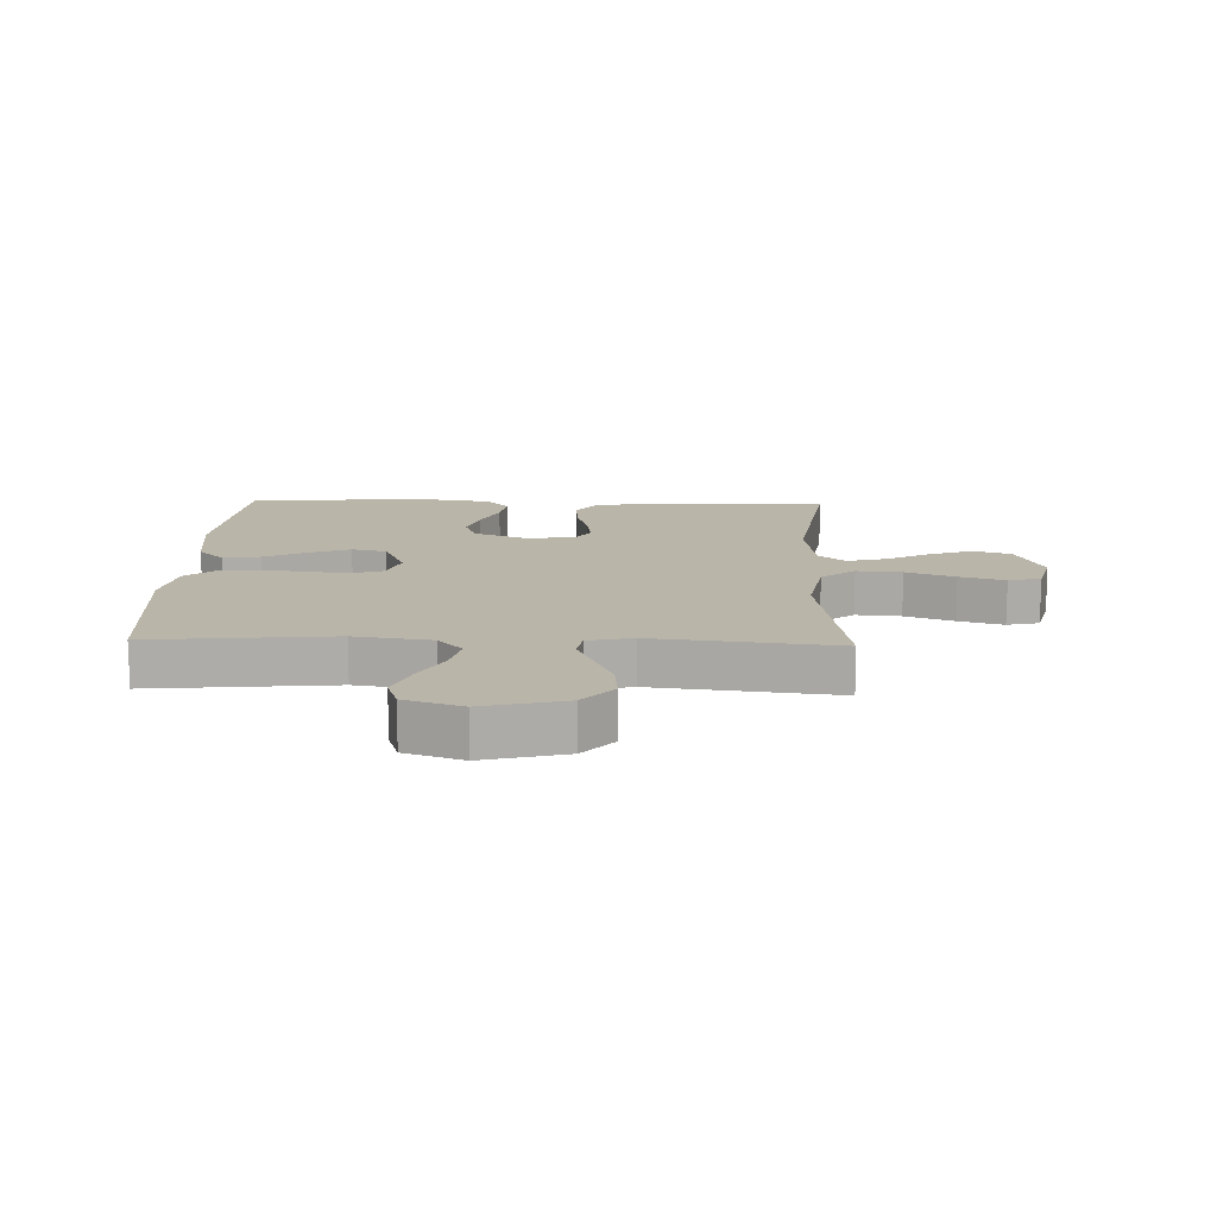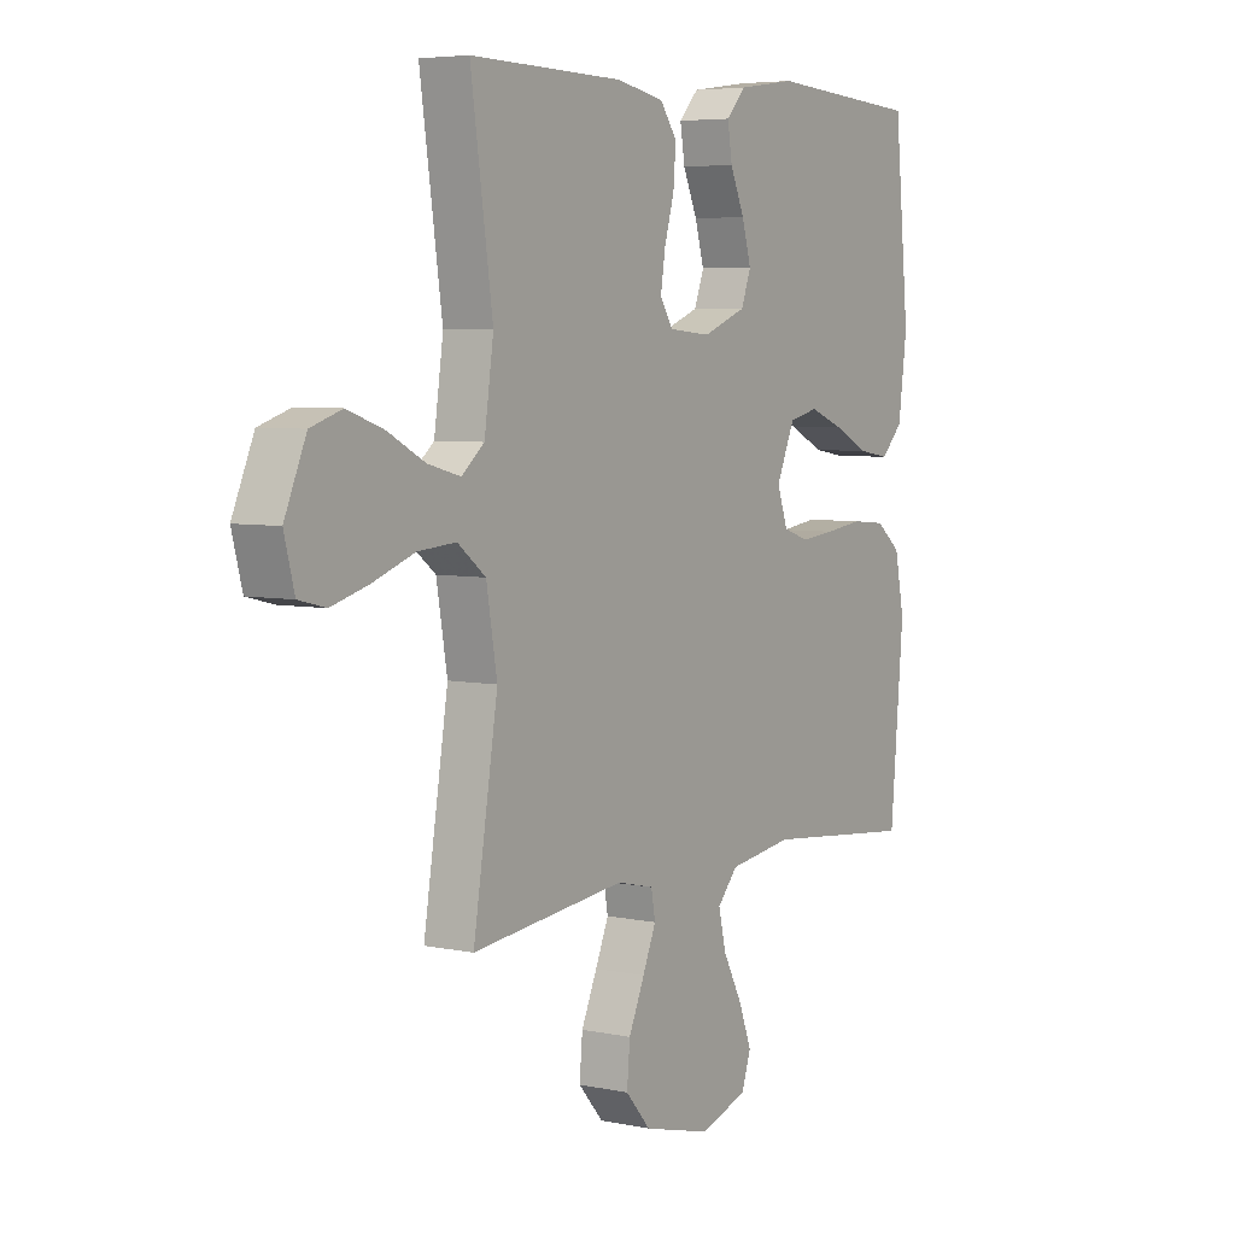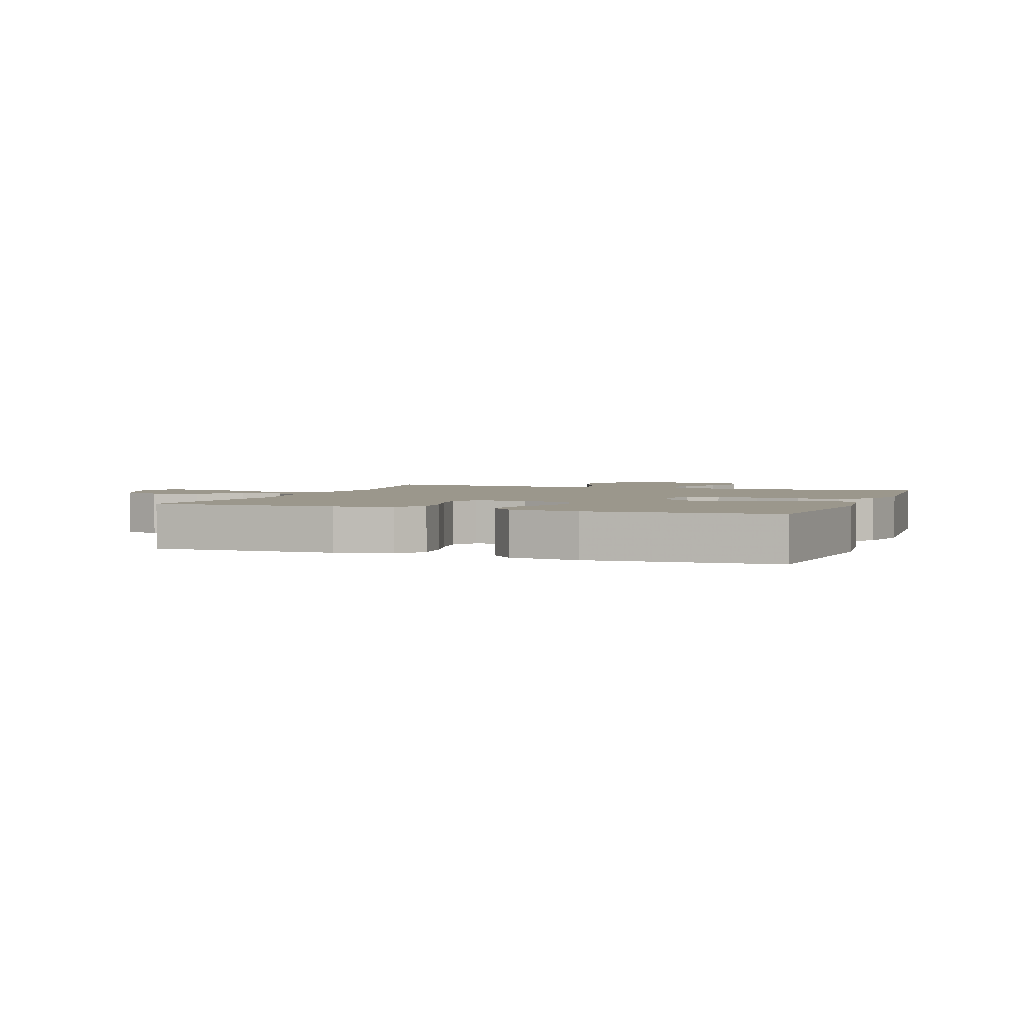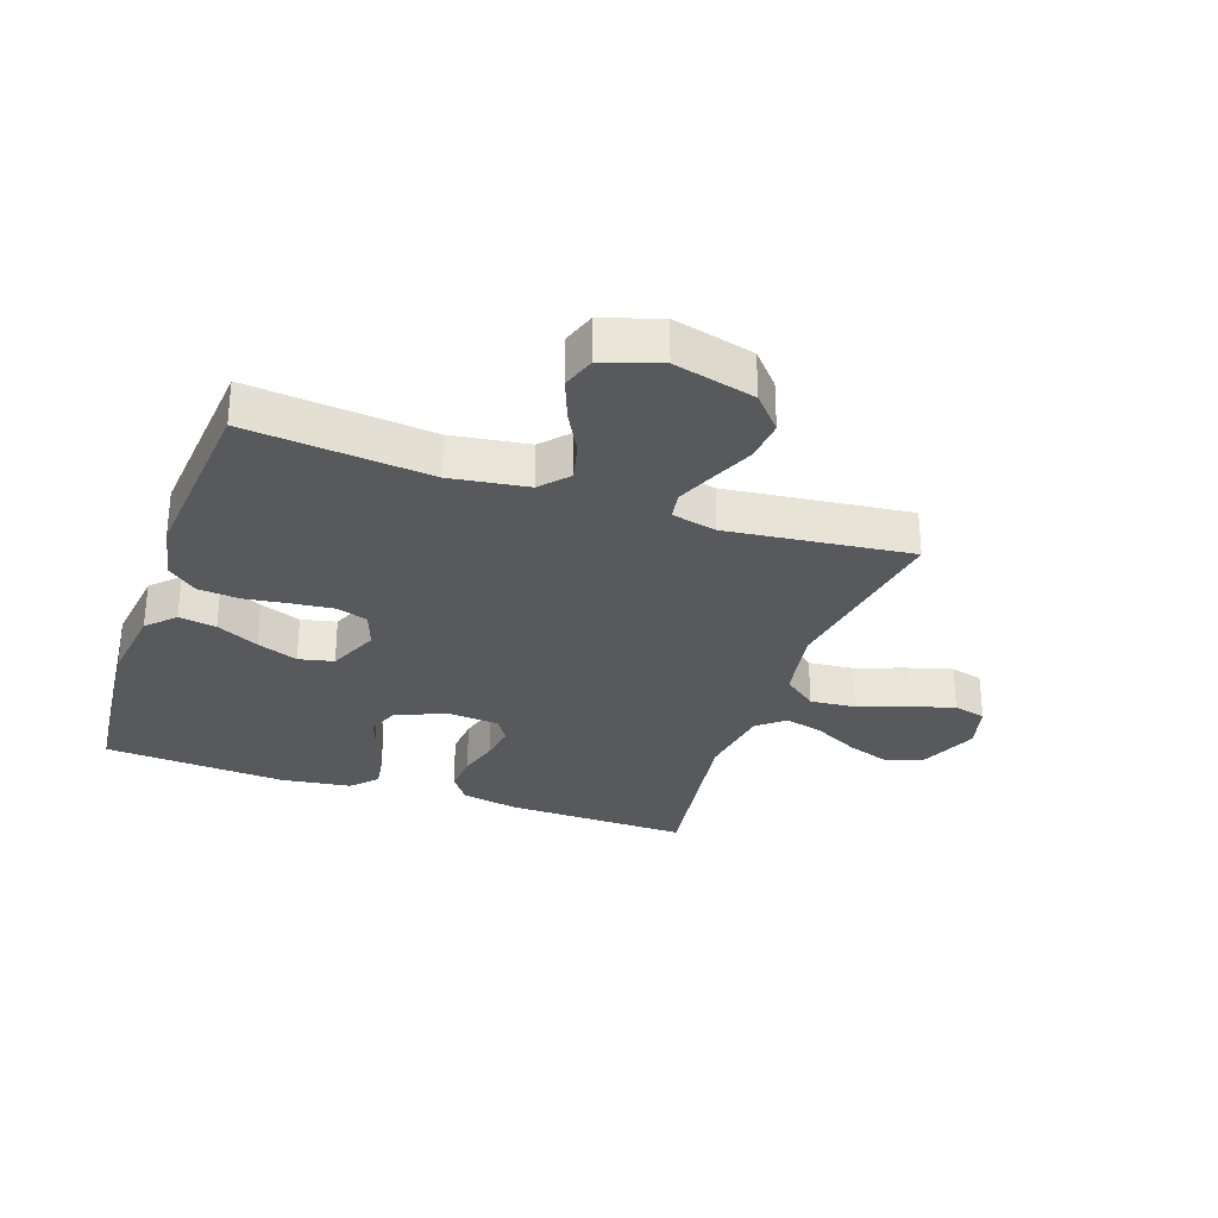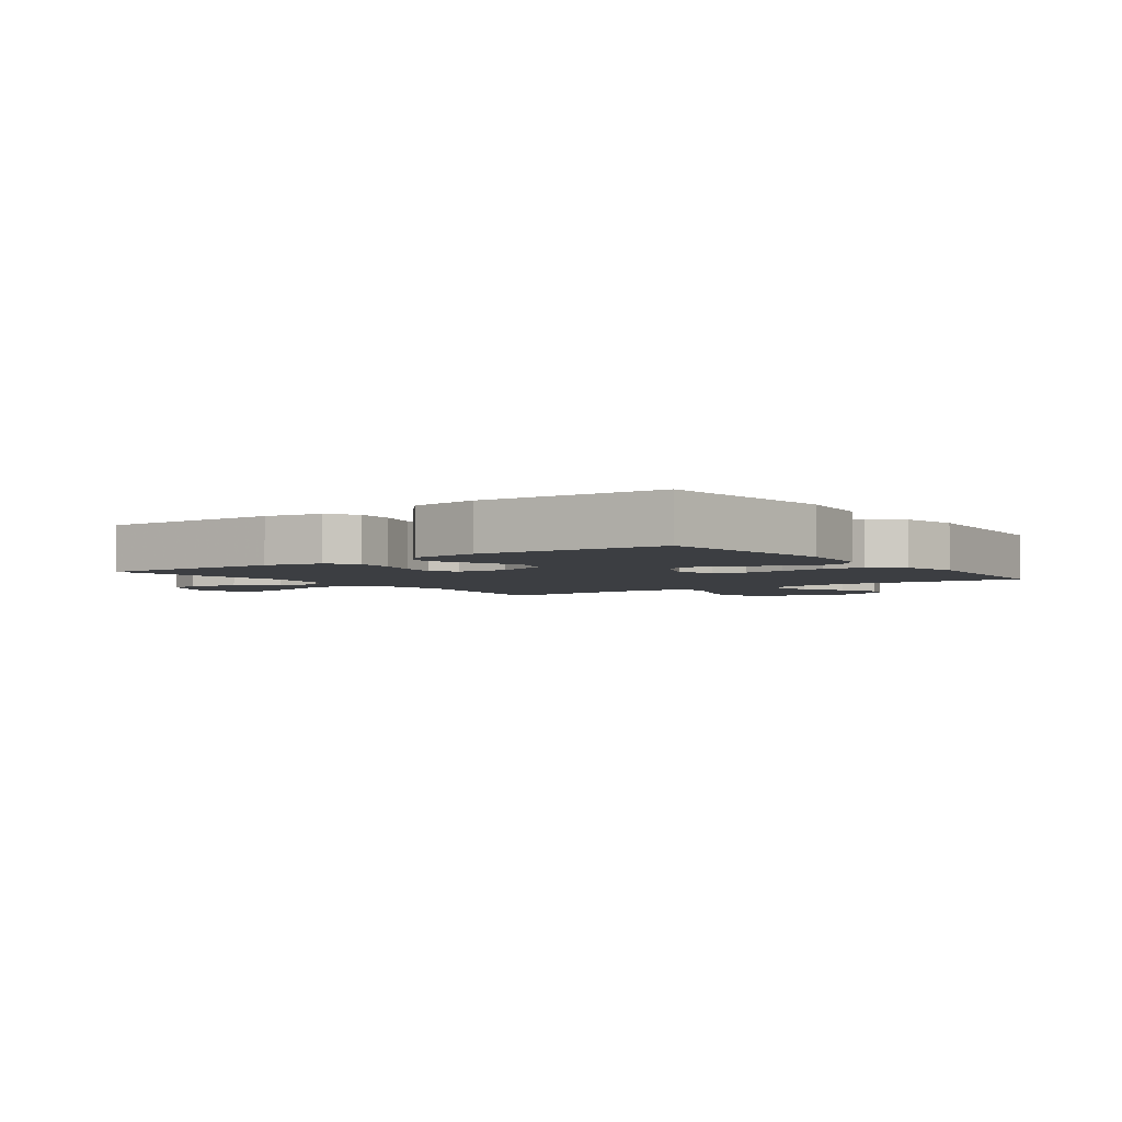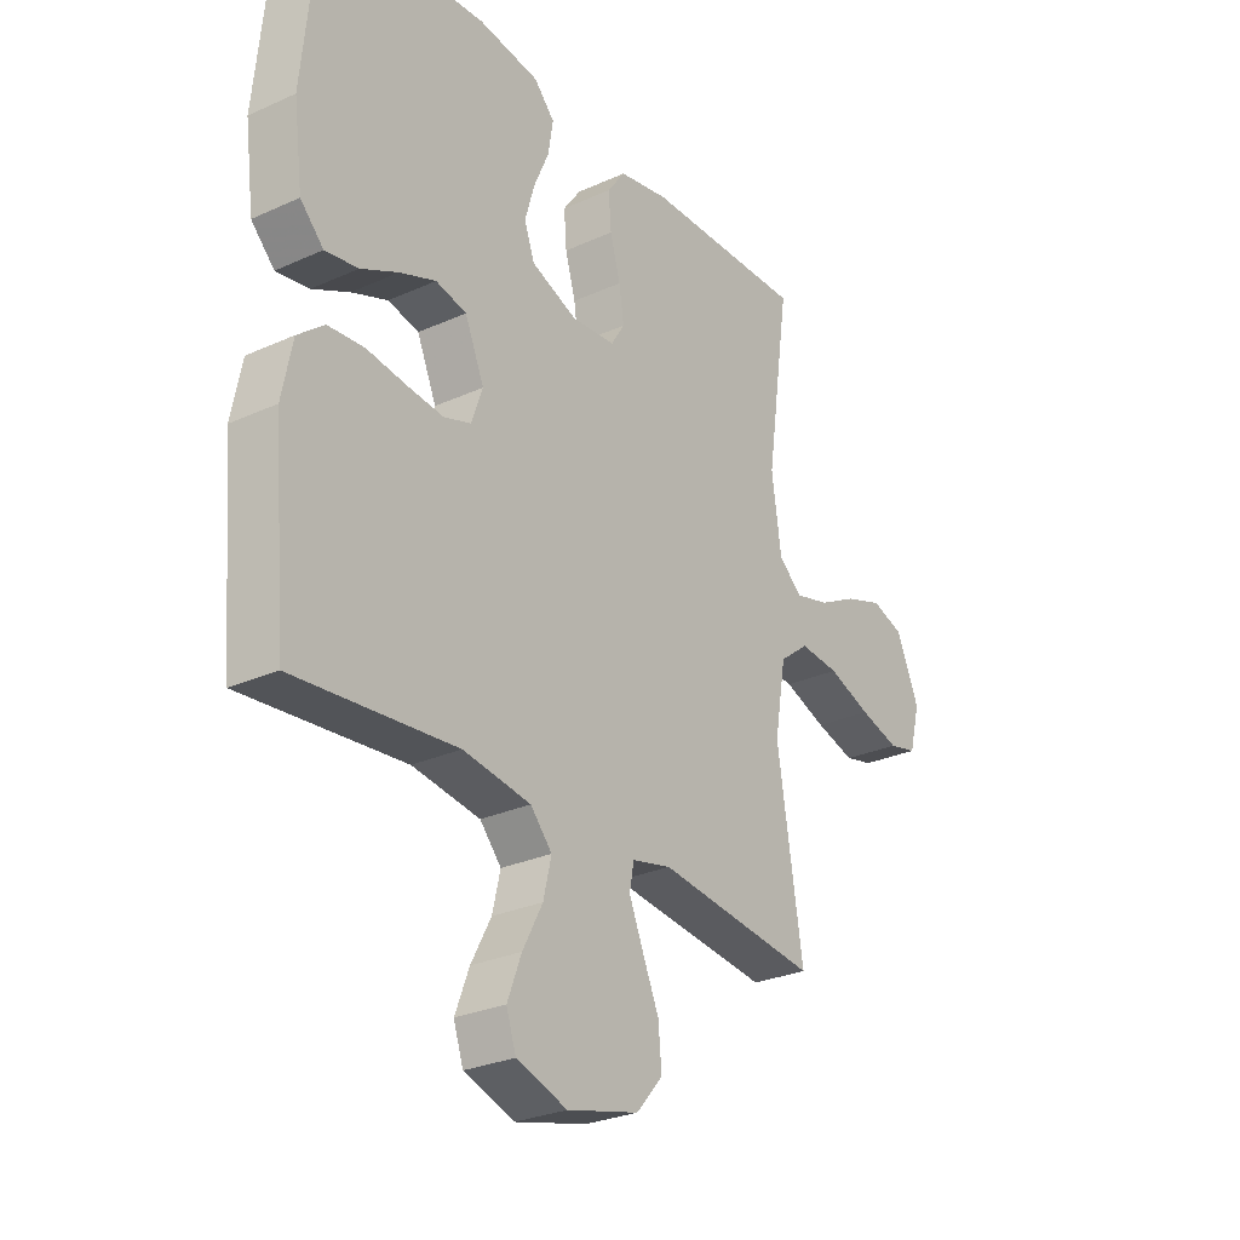
<metadata>
{"format":"obj","ext":"obj","renderer":"f3d","projection":"perspective","resolution":1024,"background":"white","views":[{"elev":13.6,"azim":-178.0,"up":"+Y"},{"elev":5.4,"azim":-56.8,"up":"+Z"},{"elev":2.6,"azim":20.3,"up":"+Y"},{"elev":-29.9,"azim":160.9,"up":"+Y"},{"elev":-3.4,"azim":36.3,"up":"+Y"},{"elev":-27.9,"azim":124.6,"up":"+Z"}]}
</metadata>
<code>
v 0.5 0.07 0.5
v 0.529 0.07 0.2
v 0.512 0.07 0.07
v 0.469 0.07 0.026
v 0.408 0.07 0.036
v 0.339 0.07 0.07
v 0.272 0.07 0.096
v 0.215 0.07 0.083
v 0.179 0.07 0
v 0.2 0.07 -0.059
v 0.25 0.07 -0.076
v 0.318 0.07 -0.069
v 0.391 0.07 -0.059
v 0.458 0.07 -0.065
v 0.507 0.07 -0.105
v 0.526 0.07 -0.2
v 0.5 0.07 -0.5
v 0.2 0.07 -0.47
v 0.074 0.07 -0.488
v 0.034 0.07 -0.533
v 0.049 0.07 -0.596
v 0.086 0.07 -0.666
v 0.112 0.07 -0.734
v 0.094 0.07 -0.788
v 0 0.07 -0.819
v -0.133 0.07 -0.785
v -0.182 0.07 -0.729
v -0.176 0.07 -0.661
v -0.145 0.07 -0.59
v -0.119 0.07 -0.528
v -0.127 0.07 -0.483
v -0.2 0.07 -0.466
v -0.5 0.07 -0.5
v -0.452 0.07 -0.2
v -0.473 0.07 -0.077
v -0.528 0.07 -0.034
v -0.602 0.07 -0.04
v -0.682 0.07 -0.069
v -0.756 0.07 -0.09
v -0.809 0.07 -0.077
v -0.829 0.07 0
v -0.787 0.07 0.098
v -0.726 0.07 0.118
v -0.655 0.07 0.093
v -0.583 0.07 0.055
v -0.519 0.07 0.038
v -0.475 0.07 0.075
v -0.457 0.07 0.2
v -0.5 0.07 0.5
v -0.2 0.07 0.494
v -0.107 0.07 0.476
v -0.074 0.07 0.43
v -0.079 0.07 0.367
v -0.098 0.07 0.3
v -0.107 0.07 0.241
v -0.082 0.07 0.201
v 0 0.07 0.194
v 0.085 0.07 0.227
v 0.104 0.07 0.279
v 0.086 0.07 0.342
v 0.058 0.07 0.406
v 0.049 0.07 0.463
v 0.087 0.07 0.504
v 0.2 0.07 0.52
v 0.5 0 0.5
v 0.529 0 0.2
v 0.512 0 0.07
v 0.469 0 0.026
v 0.408 0 0.036
v 0.339 0 0.07
v 0.272 0 0.096
v 0.215 0 0.083
v 0.179 0 0
v 0.2 0 -0.059
v 0.25 0 -0.076
v 0.318 0 -0.069
v 0.391 0 -0.059
v 0.458 0 -0.065
v 0.507 0 -0.105
v 0.526 0 -0.2
v 0.5 0 -0.5
v 0.2 0 -0.47
v 0.074 0 -0.488
v 0.034 0 -0.533
v 0.049 0 -0.596
v 0.086 0 -0.666
v 0.112 0 -0.734
v 0.094 0 -0.788
v 0 0 -0.819
v -0.133 0 -0.785
v -0.182 0 -0.729
v -0.176 0 -0.661
v -0.145 0 -0.59
v -0.119 0 -0.528
v -0.127 0 -0.483
v -0.2 0 -0.466
v -0.5 0 -0.5
v -0.452 0 -0.2
v -0.473 0 -0.077
v -0.528 0 -0.034
v -0.602 0 -0.04
v -0.682 0 -0.069
v -0.756 0 -0.09
v -0.809 0 -0.077
v -0.829 0 0
v -0.787 0 0.098
v -0.726 0 0.118
v -0.655 0 0.093
v -0.583 0 0.055
v -0.519 0 0.038
v -0.475 0 0.075
v -0.457 0 0.2
v -0.5 0 0.5
v -0.2 0 0.494
v -0.107 0 0.476
v -0.074 0 0.43
v -0.079 0 0.367
v -0.098 0 0.3
v -0.107 0 0.241
v -0.082 0 0.201
v 0 0 0.194
v 0.085 0 0.227
v 0.104 0 0.279
v 0.086 0 0.342
v 0.058 0 0.406
v 0.049 0 0.463
v 0.087 0 0.504
v 0.2 0 0.52
f 60 61 62 63
f 59 60 63 64
f 58 59 64 1
f 51 52 53 54
f 51 54 55
f 48 49 50 51
f 47 48 51 55
f 46 47 55 56
f 42 43 44 45
f 42 45 46
f 41 42 46
f 40 41 46
f 37 38 39 40
f 37 40 46 56
f 32 33 34
f 31 32 34 35
f 26 27 28 29
f 26 29 30
f 25 26 30
f 24 25 30 31
f 21 22 23 24
f 20 21 24 31
f 15 16 17 18
f 15 18 19
f 12 13 14 15
f 11 12 15 19
f 10 11 19 20
f 3 4 5 6
f 3 6 7
f 58 1 2 3
f 57 58 3 7
f 36 37 56 57
f 35 36 57
f 9 10 20 31
f 8 9 31 35
f 57 7 8
f 8 35 57
f 127 126 125 124
f 128 127 124 123
f 65 128 123 122
f 118 117 116 115
f 119 118 115
f 115 114 113 112
f 119 115 112 111
f 120 119 111 110
f 109 108 107 106
f 110 109 106
f 110 106 105
f 110 105 104
f 104 103 102 101
f 120 110 104 101
f 98 97 96
f 99 98 96 95
f 93 92 91 90
f 94 93 90
f 94 90 89
f 95 94 89 88
f 88 87 86 85
f 95 88 85 84
f 82 81 80 79
f 83 82 79
f 79 78 77 76
f 83 79 76 75
f 84 83 75 74
f 70 69 68 67
f 71 70 67
f 67 66 65 122
f 71 67 122 121
f 121 120 101 100
f 121 100 99
f 95 84 74 73
f 99 95 73 72
f 72 71 121
f 121 99 72
f 1 65 66 2
f 2 66 67 3
f 3 67 68 4
f 4 68 69 5
f 5 69 70 6
f 6 70 71 7
f 7 71 72 8
f 8 72 73 9
f 9 73 74 10
f 10 74 75 11
f 11 75 76 12
f 12 76 77 13
f 13 77 78 14
f 14 78 79 15
f 15 79 80 16
f 16 80 81 17
f 17 81 82 18
f 18 82 83 19
f 19 83 84 20
f 20 84 85 21
f 21 85 86 22
f 22 86 87 23
f 23 87 88 24
f 24 88 89 25
f 25 89 90 26
f 26 90 91 27
f 27 91 92 28
f 28 92 93 29
f 29 93 94 30
f 30 94 95 31
f 31 95 96 32
f 32 96 97 33
f 33 97 98 34
f 34 98 99 35
f 35 99 100 36
f 36 100 101 37
f 37 101 102 38
f 38 102 103 39
f 39 103 104 40
f 40 104 105 41
f 41 105 106 42
f 42 106 107 43
f 43 107 108 44
f 44 108 109 45
f 45 109 110 46
f 46 110 111 47
f 47 111 112 48
f 48 112 113 49
f 49 113 114 50
f 50 114 115 51
f 51 115 116 52
f 52 116 117 53
f 53 117 118 54
f 54 118 119 55
f 55 119 120 56
f 56 120 121 57
f 57 121 122 58
f 58 122 123 59
f 59 123 124 60
f 60 124 125 61
f 61 125 126 62
f 62 126 127 63
f 63 127 128 64
f 64 128 65 1

</code>
